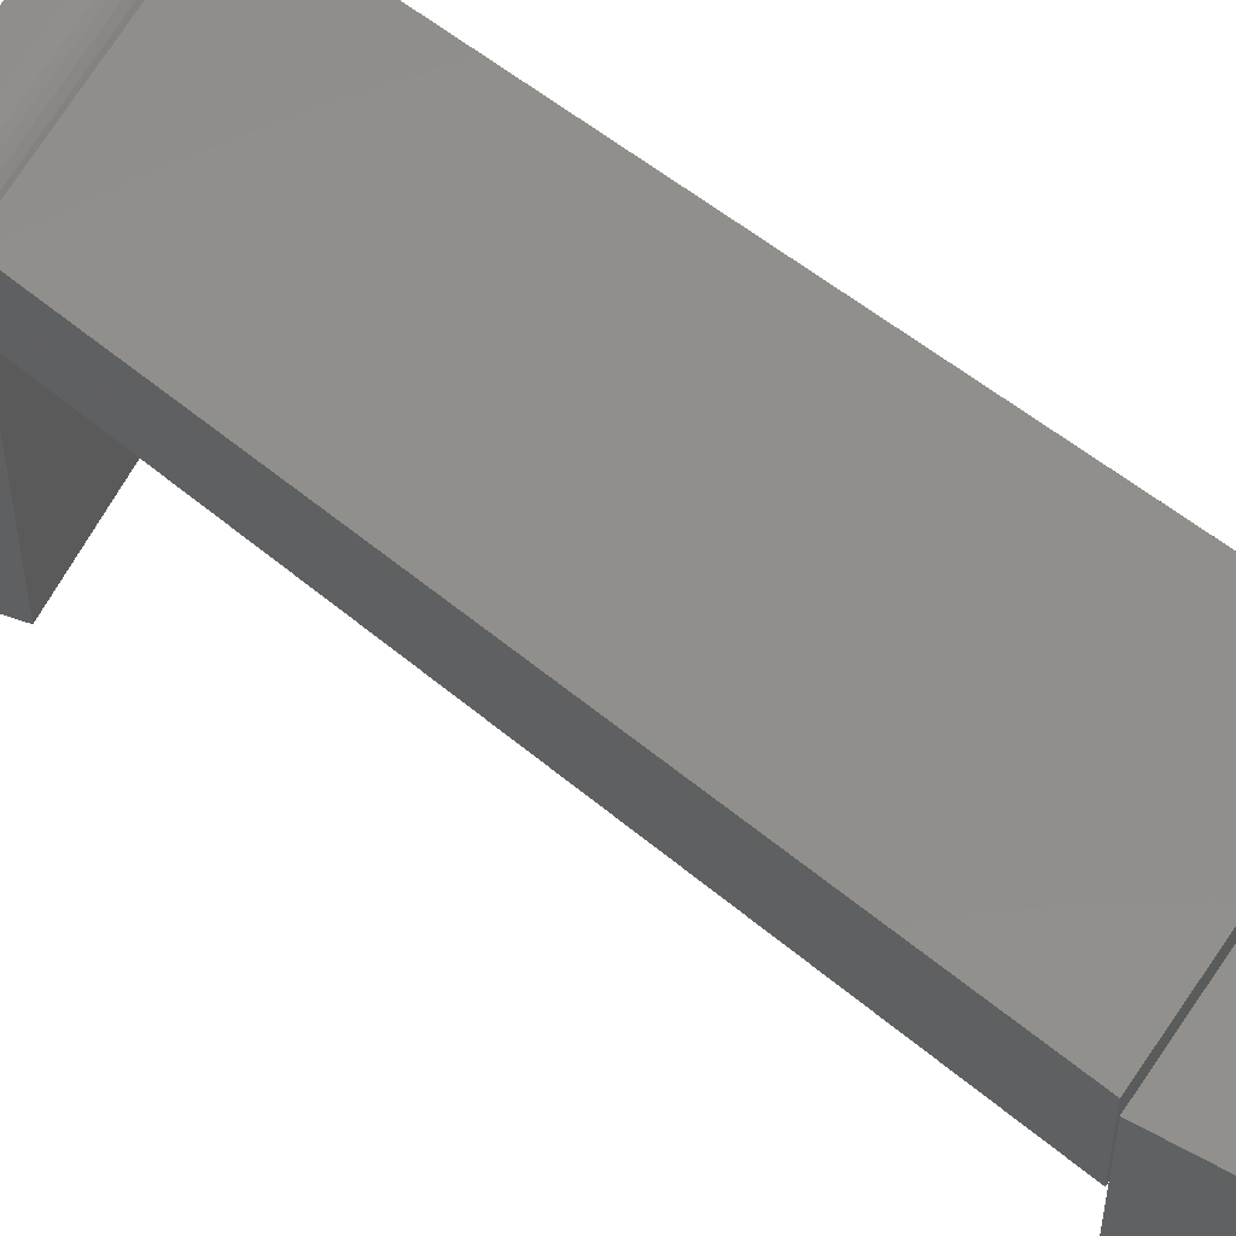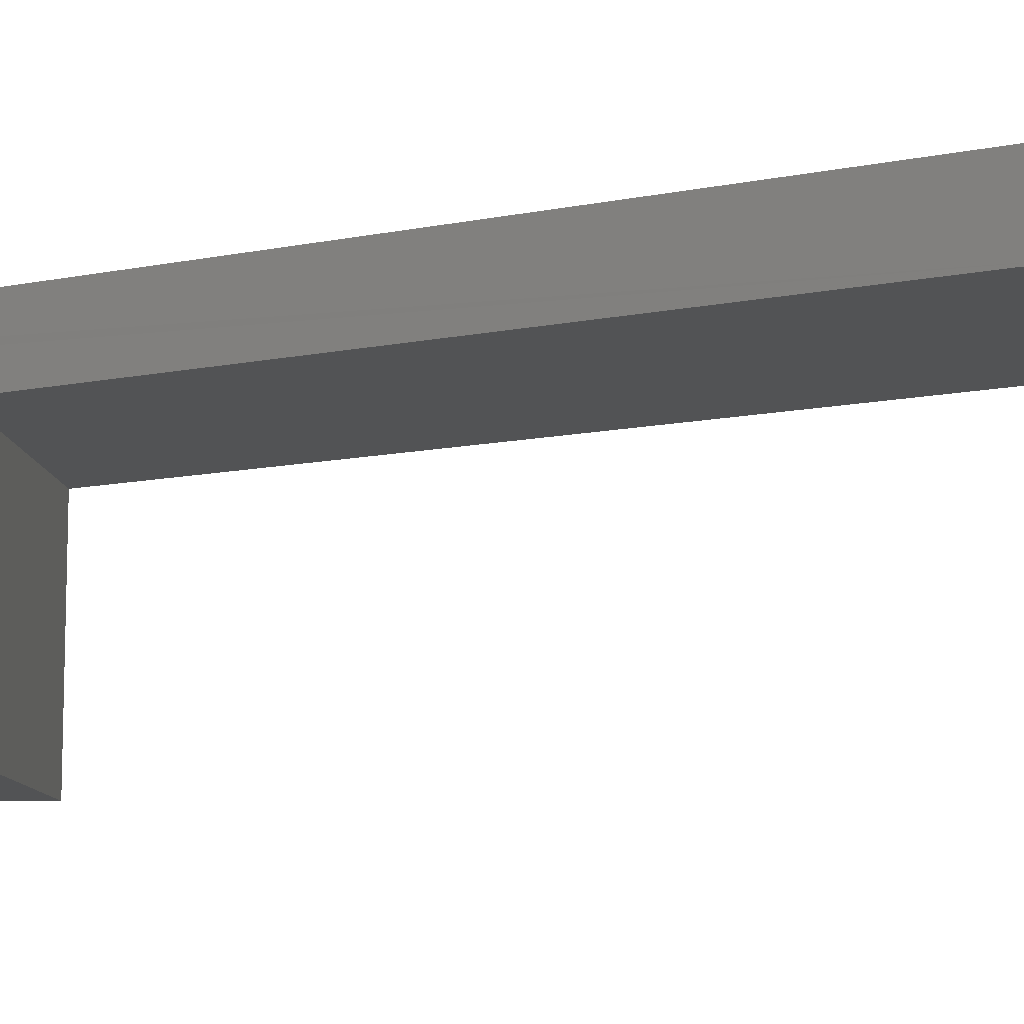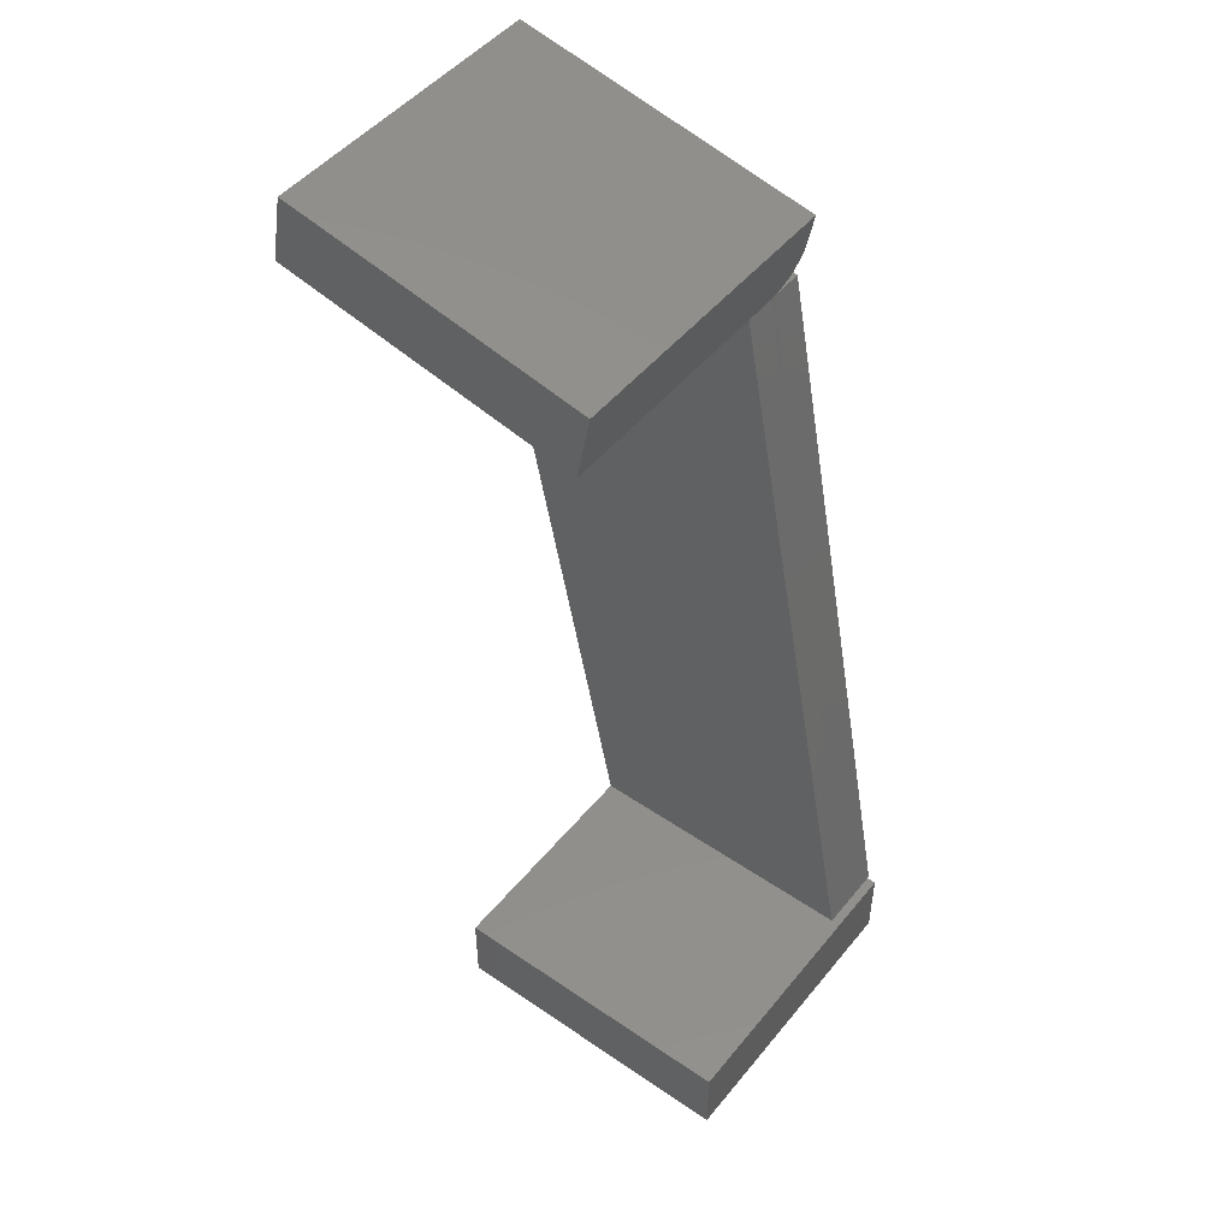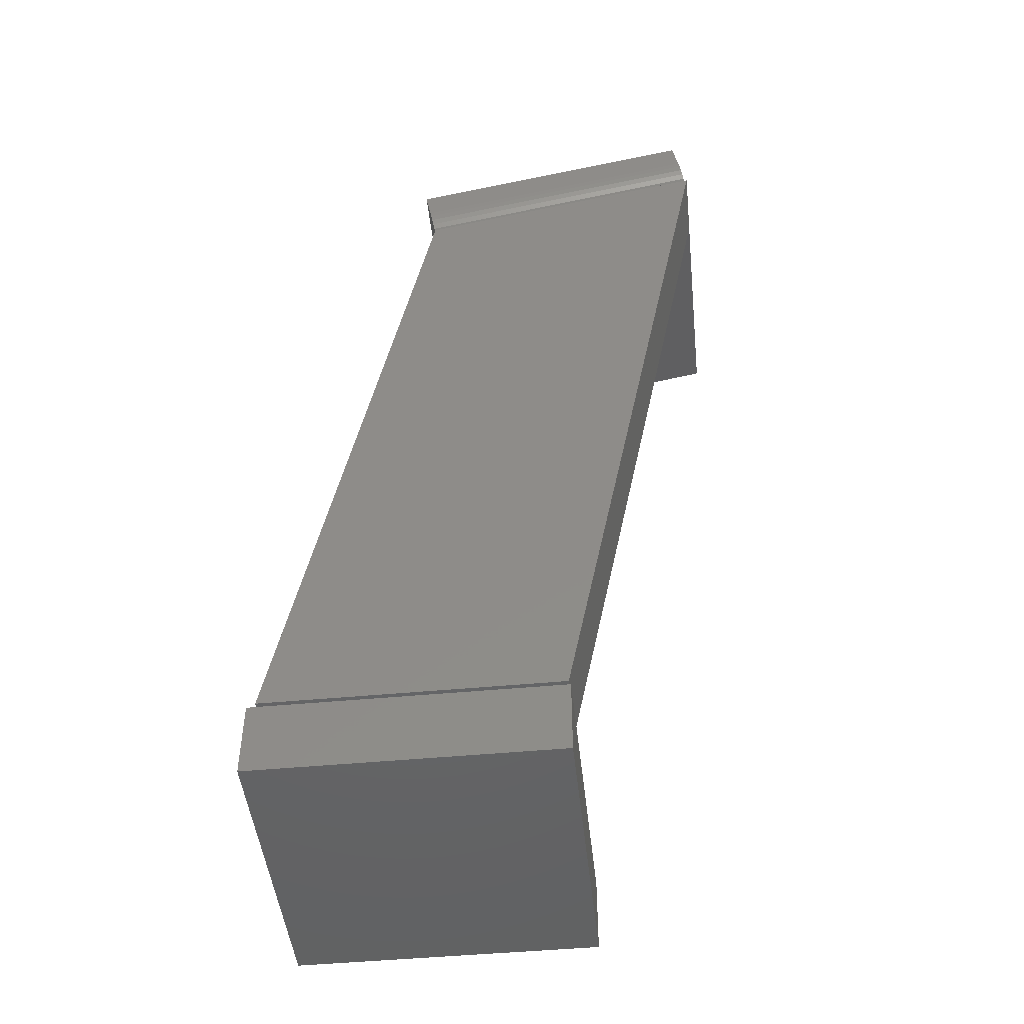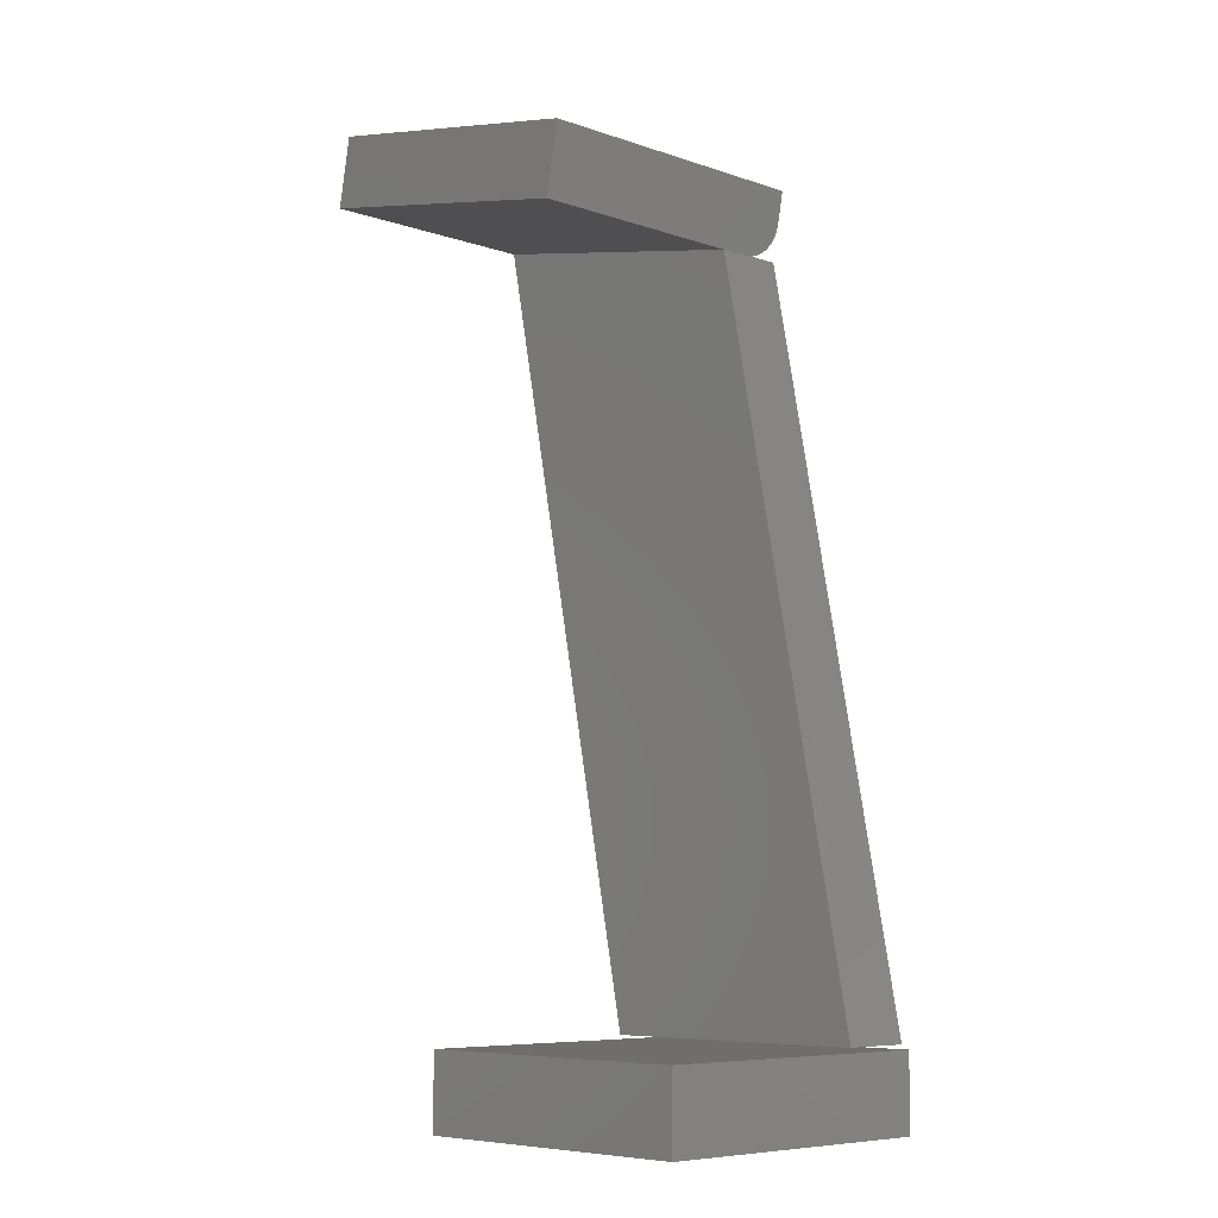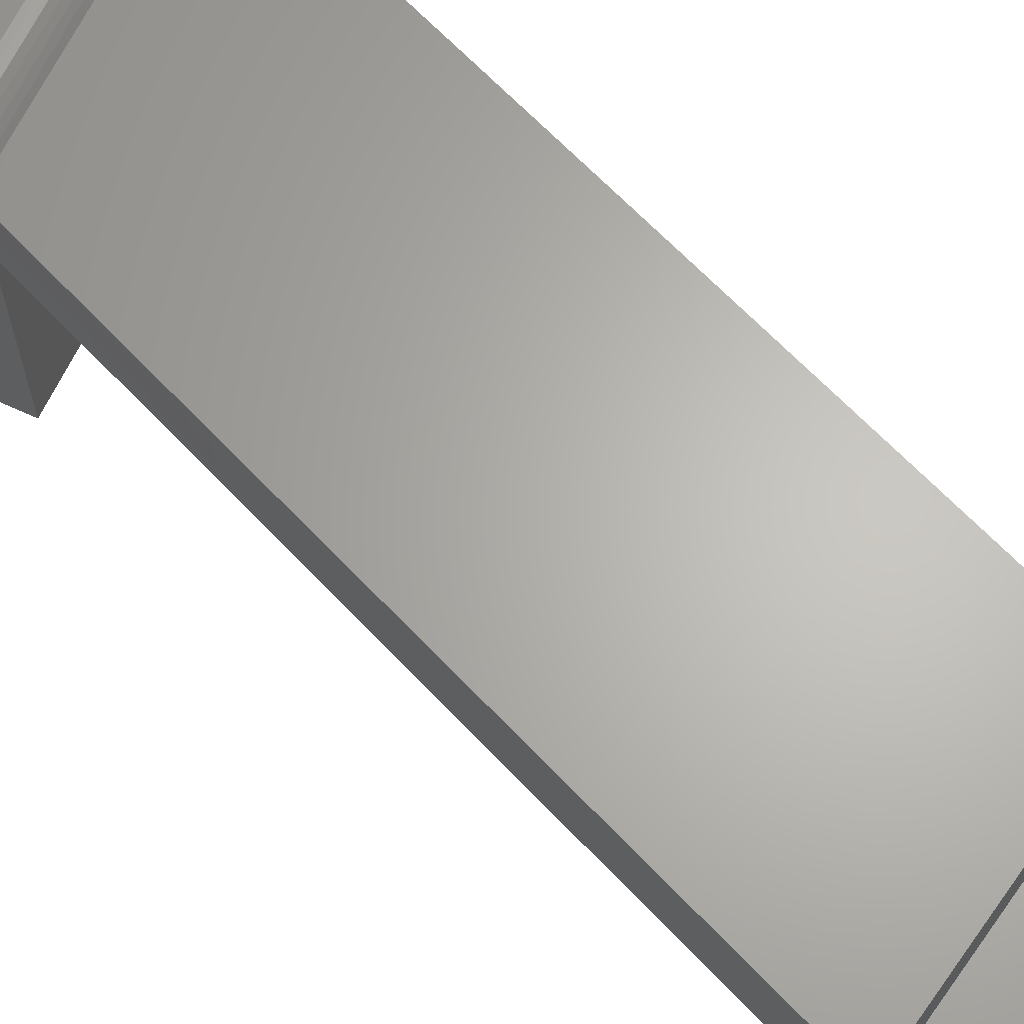
<metadata>
{"format":"stl","ext":"stl","renderer":"f3d","projection":"perspective","resolution":1024,"background":"white","views":[{"elev":49.3,"azim":122.7,"up":"+Y"},{"elev":-10.5,"azim":106.7,"up":"+Y"},{"elev":48.7,"azim":37.3,"up":"+Z"},{"elev":-47.7,"azim":-173.9,"up":"+Z"},{"elev":-7.6,"azim":46.3,"up":"+Z"},{"elev":64.8,"azim":125.8,"up":"+Y"}]}
</metadata>
<code>
# stl→obj: 45 verts, 86 faces
v -0.2422 0 0.6953
v -0.2422 -0.03125 0.6953
v -0.002714 -0.03125 0.6479
v -0.002697 -0.02891 0.648
v -0.002566 -0.02427 0.6487
v -0.002385 8.135e-18 0.6487
v -0.2422 -0.2344 0.6953
v -0.2422 -0.05469 0.6953
v -0.002714 -0.2344 0.6479
v -0.002714 -0.05469 0.6479
v -0.2421 -0.02657 0.6957
v -0.2363 3.733e-18 0.726
v 0.003134 1.177e-17 0.6786
v -0.2373 -0.0003863 0.7212
v 0.002217 -0.0003863 0.6738
v -0.2382 -0.001541 0.7165
v 0.00132 -0.001541 0.6691
v -0.239 -0.003434 0.712
v 0.0004687 -0.003434 0.6647
v -0.2398 -0.006019 0.7079
v -0.0003166 -0.006019 0.6605
v -0.2405 -0.009232 0.7042
v -0.001016 -0.009232 0.6569
v -0.2411 -0.01299 0.7011
v -0.001612 -0.01299 0.6537
v -0.2416 -0.01721 0.6986
v -0.00209 -0.01721 0.6512
v -0.2419 -0.02177 0.6968
v -0.002438 -0.02177 0.6494
v -0.2317 6.72e-18 0.7506
v -0.2317 -0.2344 0.7506
v 0.007812 -0.2344 0.7032
v 0.007812 1.475e-17 0.7032
v -0.1156 -0.05469 0.0625
v 0.1109 -0.05469 0.0625
v 0.1109 -5.066e-17 0.0625
v -0.1156 -6.323e-17 0.0625
v -0.1172 -0.2344 0
v 0.1172 -0.2344 -1.435e-17
v -0.1172 -0.2344 0.05921
v 0.1172 -0.2344 0.05921
v -0.1172 0 0
v -0.1172 2.013e-34 0.05921
v 0.1172 1.301e-17 -1.435e-17
v 0.1172 1.301e-17 0.05921
f 1 2 3
f 1 3 4
f 1 4 5
f 1 5 6
f 7 8 9
f 9 8 10
f 11 4 3
f 2 11 3
f 12 13 14
f 14 13 15
f 14 15 16
f 16 15 17
f 16 17 18
f 18 17 19
f 18 19 20
f 20 19 21
f 20 21 22
f 22 21 23
f 22 23 24
f 24 23 25
f 24 25 26
f 26 25 27
f 26 27 28
f 28 27 29
f 28 29 11
f 11 29 5
f 11 5 4
f 12 16 30
f 12 14 16
f 31 30 11
f 31 11 2
f 31 2 8
f 31 8 7
f 20 22 24
f 20 24 26
f 20 26 28
f 11 30 16
f 11 16 18
f 11 18 20
f 11 20 28
f 21 27 25
f 21 25 23
f 32 9 10
f 32 10 3
f 32 3 4
f 32 4 5
f 32 5 29
f 32 29 33
f 29 27 21
f 29 21 19
f 29 19 17
f 29 17 15
f 29 15 13
f 29 13 33
f 34 35 8
f 8 35 10
f 35 36 6
f 35 6 5
f 35 5 4
f 35 4 3
f 35 3 10
f 34 8 37
f 37 8 2
f 37 2 1
f 37 1 36
f 36 1 6
f 34 37 35
f 35 37 36
f 12 30 13
f 13 30 33
f 7 9 31
f 31 9 32
f 32 33 31
f 31 33 30
f 38 39 40
f 40 39 41
f 42 43 44
f 44 43 45
f 43 42 40
f 40 42 38
f 45 43 41
f 41 43 40
f 44 45 39
f 39 45 41
f 42 44 38
f 38 44 39

</code>
